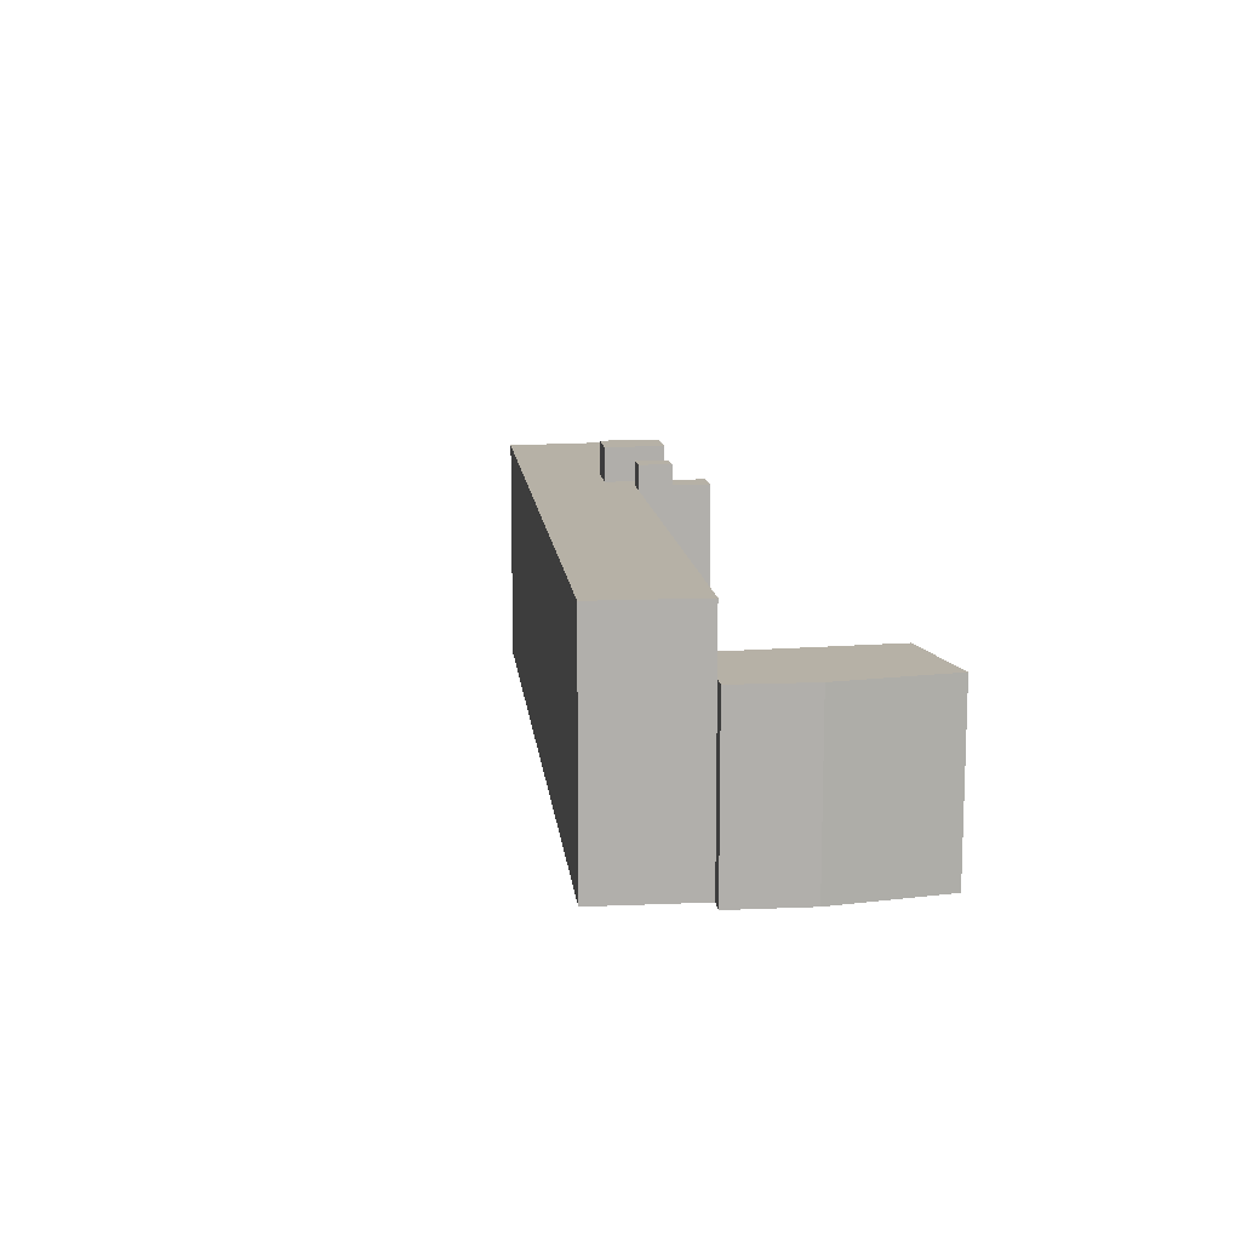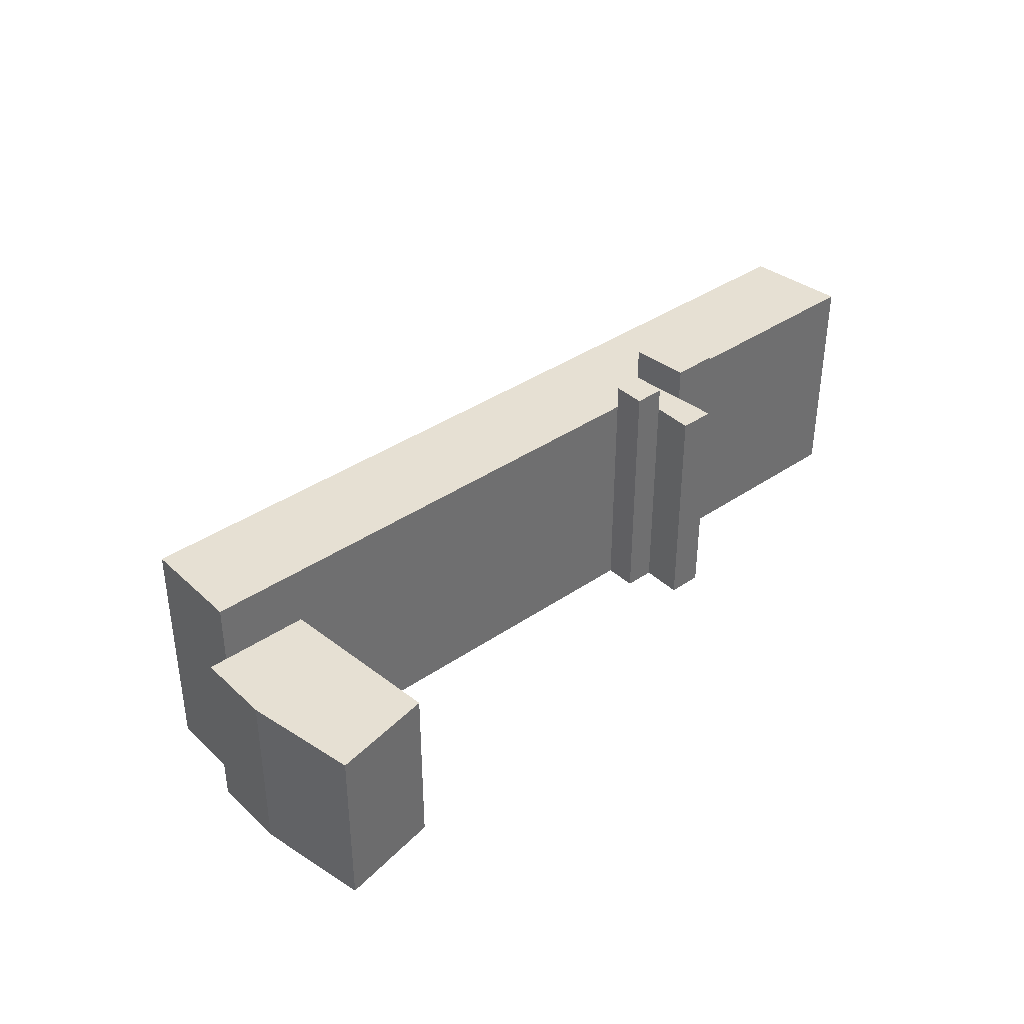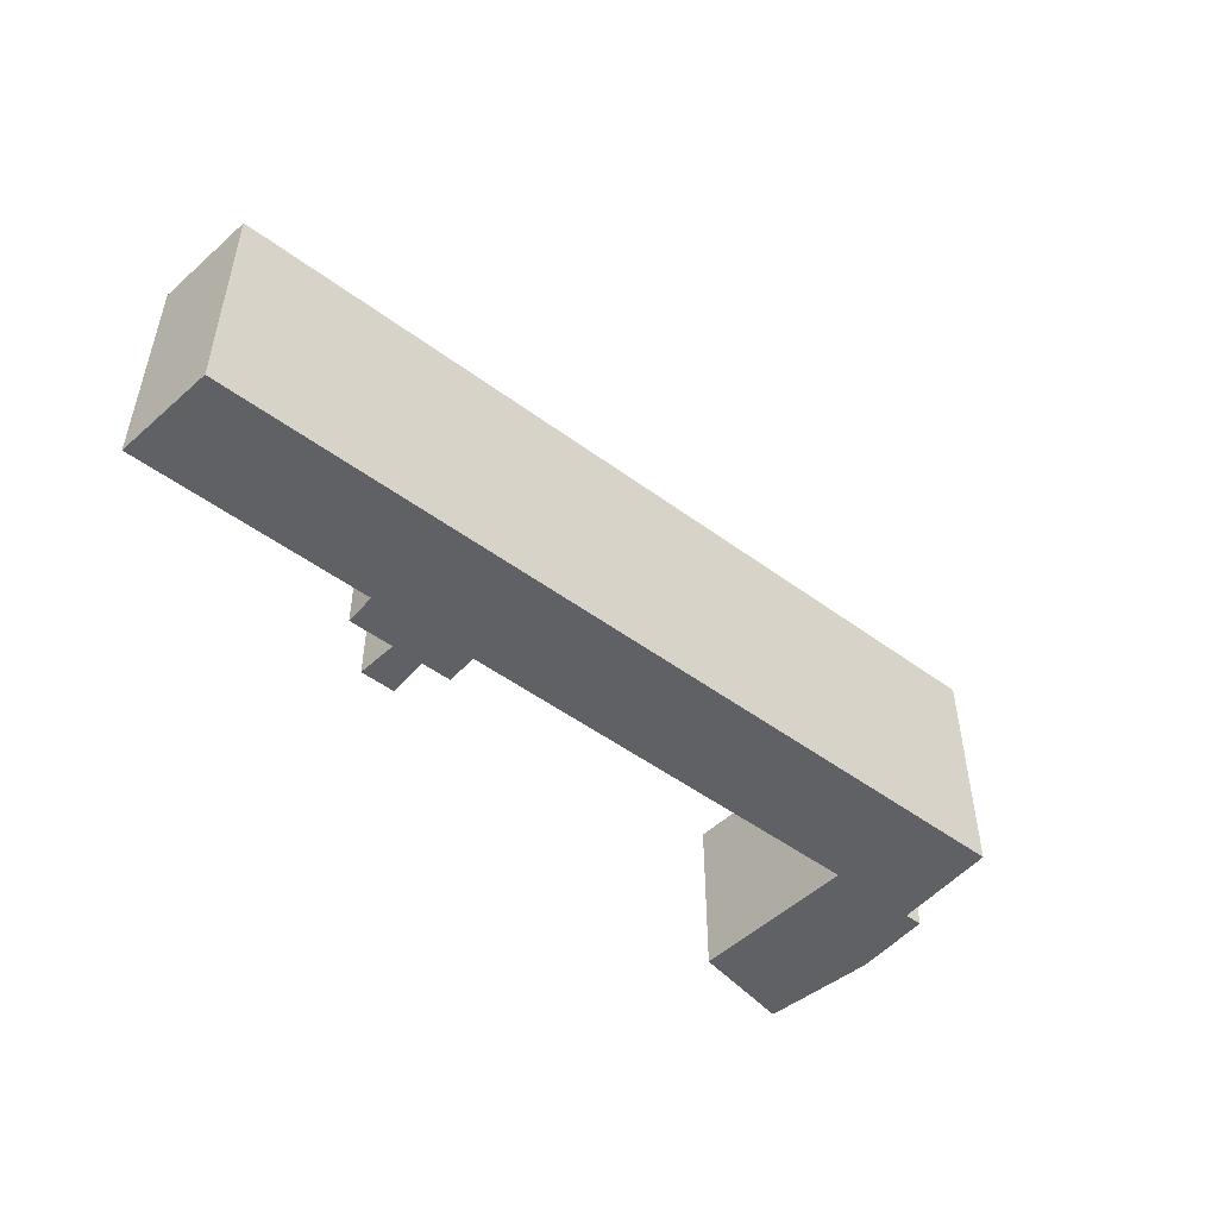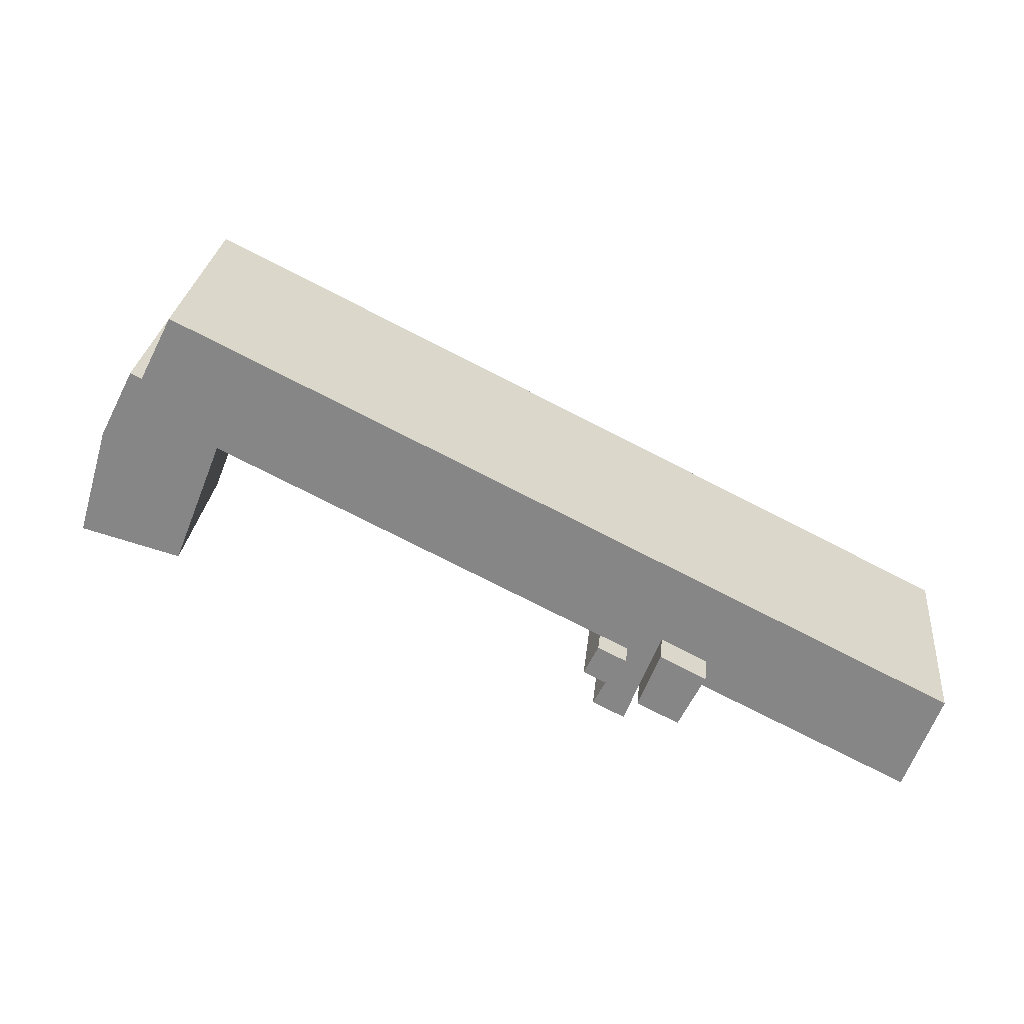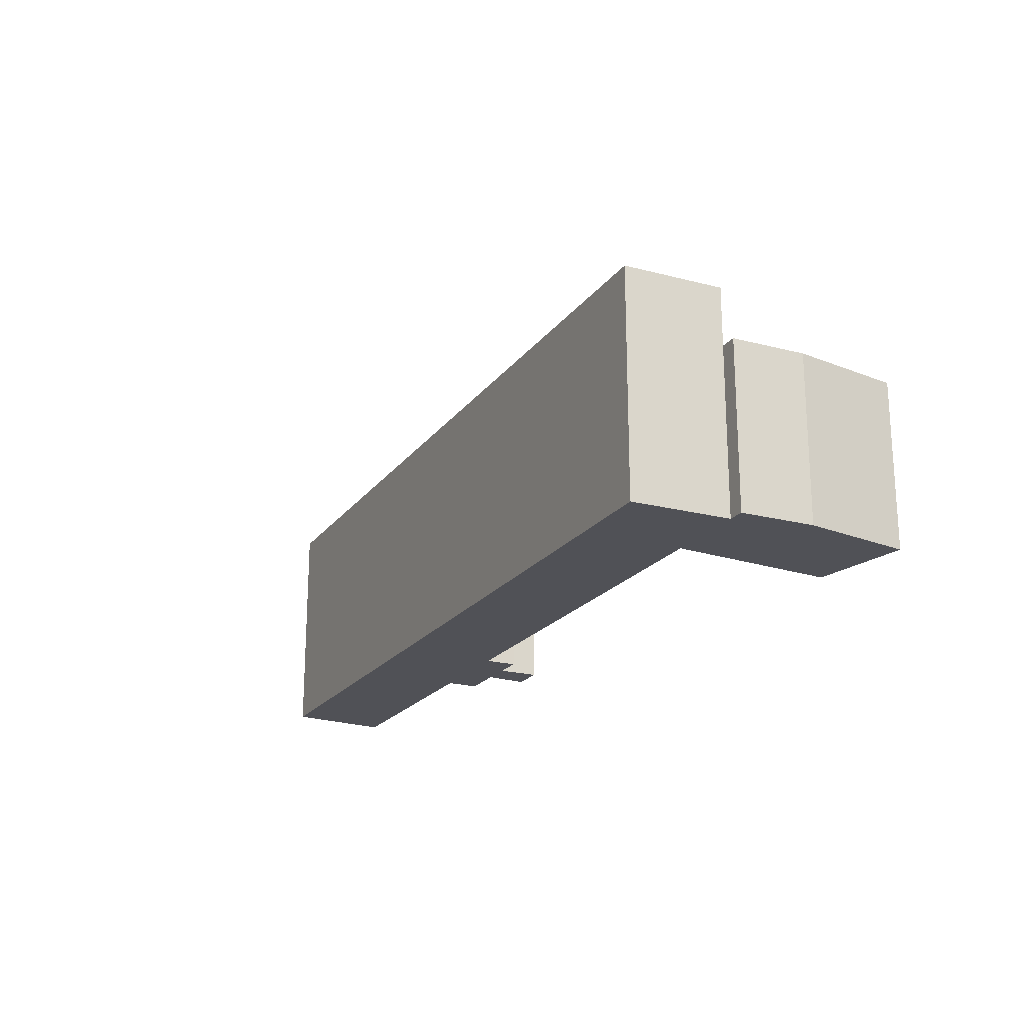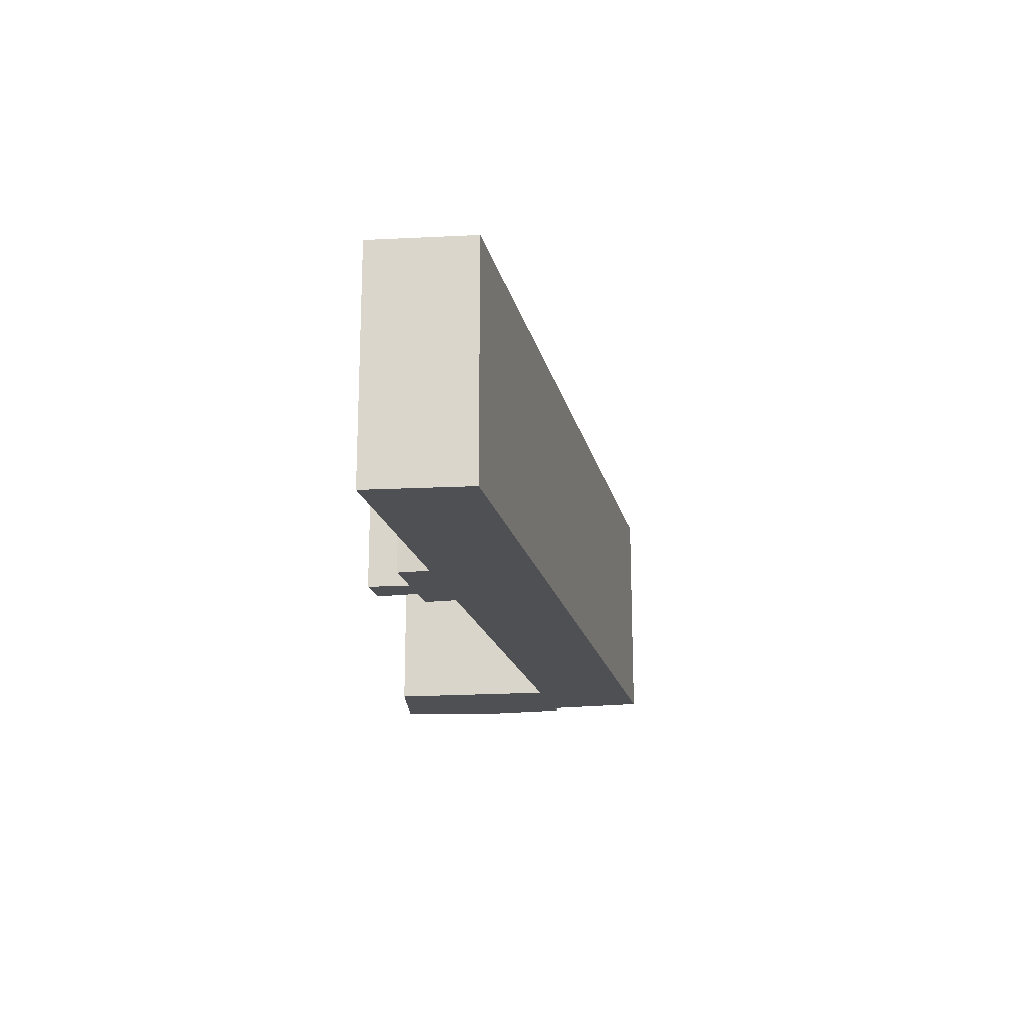
<metadata>
{"format":"obj","ext":"obj","renderer":"f3d","projection":"perspective","resolution":1024,"background":"white","views":[{"elev":12.1,"azim":57.5,"up":"+Y"},{"elev":38.3,"azim":112.7,"up":"+Y"},{"elev":-50.2,"azim":-65.6,"up":"+Y"},{"elev":26.9,"azim":-174.1,"up":"+Z"},{"elev":-20.5,"azim":37.8,"up":"+Y"},{"elev":-18.5,"azim":-104.2,"up":"+Y"}]}
</metadata>
<code>
v  34.22 2.432e-16 -3.971
v  35.58 -1.004e-16 1.64
v  32.64 -1.039e-17 0.1697
v  37.58 1.412e-16 -2.306
v  37.01 -3.793e-16 6.195
v  28.3 1.223e-16 -1.997
v  38.5 -1.895e-16 3.095
v  3.71 6.381e-16 -10.42
v  22.02 -6.728e-16 10.99
v  0 0 0
v  26.8 -6.74e-17 1.101
v  32.24 -9.852e-16 16.09
v  81.38 -2.487e-15 40.61
v  77.88 -1.628e-15 26.59
v  86.34 -1.887e-15 30.81
v  84.51 -5.955e-16 9.725
v  88.03 -1.938e-15 31.66
v  91.67 -1.499e-15 24.48
v  91.69 -1.499e-15 24.49
v  91.72 -1.492e-15 24.37
v  95.12 -7.772e-16 12.69
v  86.34 18.37 30.81
v  77.88 24.83 26.59
v  86.34 24.83 30.81
v  77.88 18.37 26.59
v  37.01 24.83 6.194
v  32.64 28.46 0.1688
v  31.41 24.83 3.399
v  32.64 24.83 0.169
v  30.37 24.83 6.106
v  31.41 28.46 3.399
v  30.37 28.46 6.106
v  25.57 28.46 3.644
v  26.8 24.83 1.1
v  25.57 24.83 3.645
v  28.3 28.46 -1.998
v  26.8 28.46 1.1
v  32.24 24.83 16.09
v  81.38 24.83 40.61
v  22.02 24.83 10.99
v  0.0005291 24.83 -0.0007843
v  88.03 18.37 31.66
v  91.67 0.01 24.48
v  91.67 18.37 24.48
v  91.72 0.01 24.37
v  91.72 18.37 24.37
v  34.22 24.83 -3.972
v  35.59 24.83 1.639
v  37.58 24.83 -2.307
v  84.51 18.37 9.725
v  95.12 18.37 12.69
v  3.71 24.83 -10.42
v  34.03 27.43 4.71
v  34.03 24.83 4.71
v  37.01 27.43 6.194
v  35.59 27.43 1.639
v  38.5 27.43 3.094
g defaultobject
f 1 2 3
f 2 1 4
f 3 5 6
f 5 3 2
f 5 2 7
f 8 9 10
f 9 8 11
f 9 11 12
f 12 11 13
f 13 11 5
f 5 11 6
f 13 5 14
f 13 14 15
f 15 14 16
f 15 16 17
f 17 16 18
f 18 16 19
f 19 16 20
f 20 16 21
f 22 23 24
f 23 22 25
f 23 25 26
f 26 25 14
f 26 14 5
f 27 28 29
f 28 27 30
f 30 27 31
f 30 31 32
f 33 34 35
f 34 6 11
f 6 34 36
f 36 34 37
f 37 34 33
f 38 13 39
f 13 38 40
f 13 40 41
f 13 41 10
f 13 10 12
f 12 10 9
f 18 42 17
f 42 18 43
f 42 43 44
f 45 44 43
f 44 45 46
f 17 22 15
f 22 17 42
f 29 1 3
f 1 29 47
f 4 48 2
f 48 4 49
f 25 16 14
f 16 25 50
f 50 21 16
f 21 50 51
f 51 20 21
f 20 51 45
f 45 51 46
f 15 39 13
f 39 15 22
f 39 22 24
f 30 33 35
f 33 30 32
f 36 3 6
f 3 36 29
f 29 36 27
f 47 4 1
f 4 47 49
f 41 8 10
f 8 41 52
f 52 11 8
f 11 52 34
f 26 53 54
f 53 26 55
f 53 48 54
f 48 53 56
f 48 7 2
f 7 48 57
f 57 48 56
f 57 5 7
f 5 57 26
f 26 57 55
f 41 34 52
f 34 41 35
f 35 41 40
f 35 40 30
f 30 40 38
f 30 38 54
f 30 54 48
f 30 48 49
f 54 38 26
f 26 38 23
f 23 38 39
f 23 39 24
f 29 49 47
f 49 29 28
f 49 28 30
f 44 22 42
f 22 44 25
f 25 44 46
f 25 46 51
f 25 51 50
f 36 31 27
f 31 36 32
f 32 36 33
f 33 36 37
f 57 53 55
f 53 57 56

</code>
